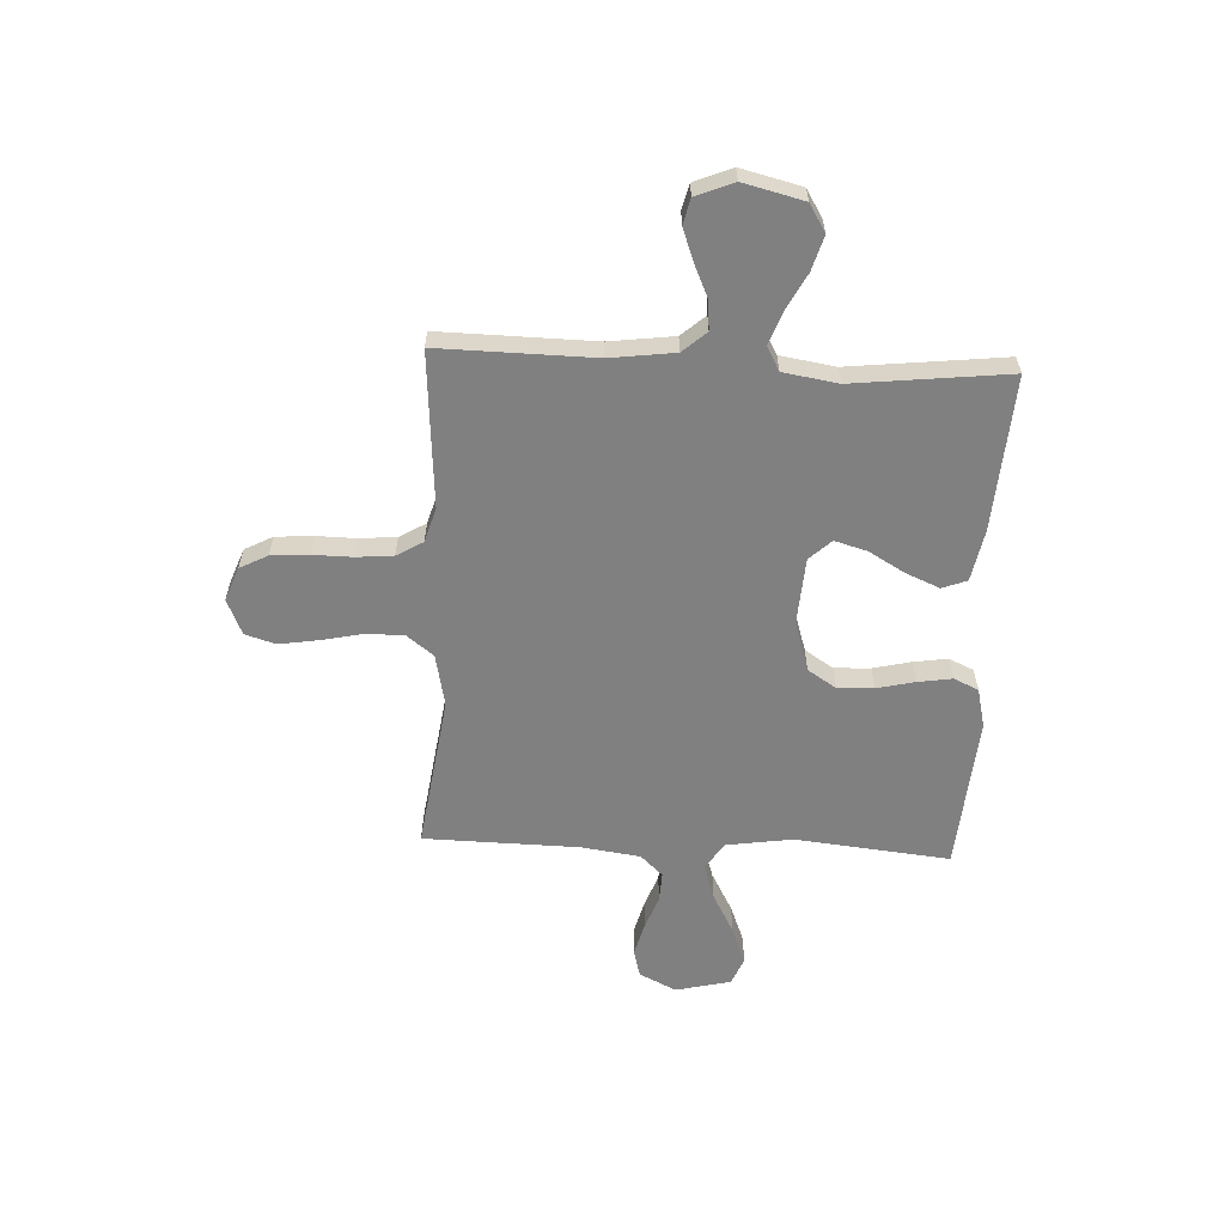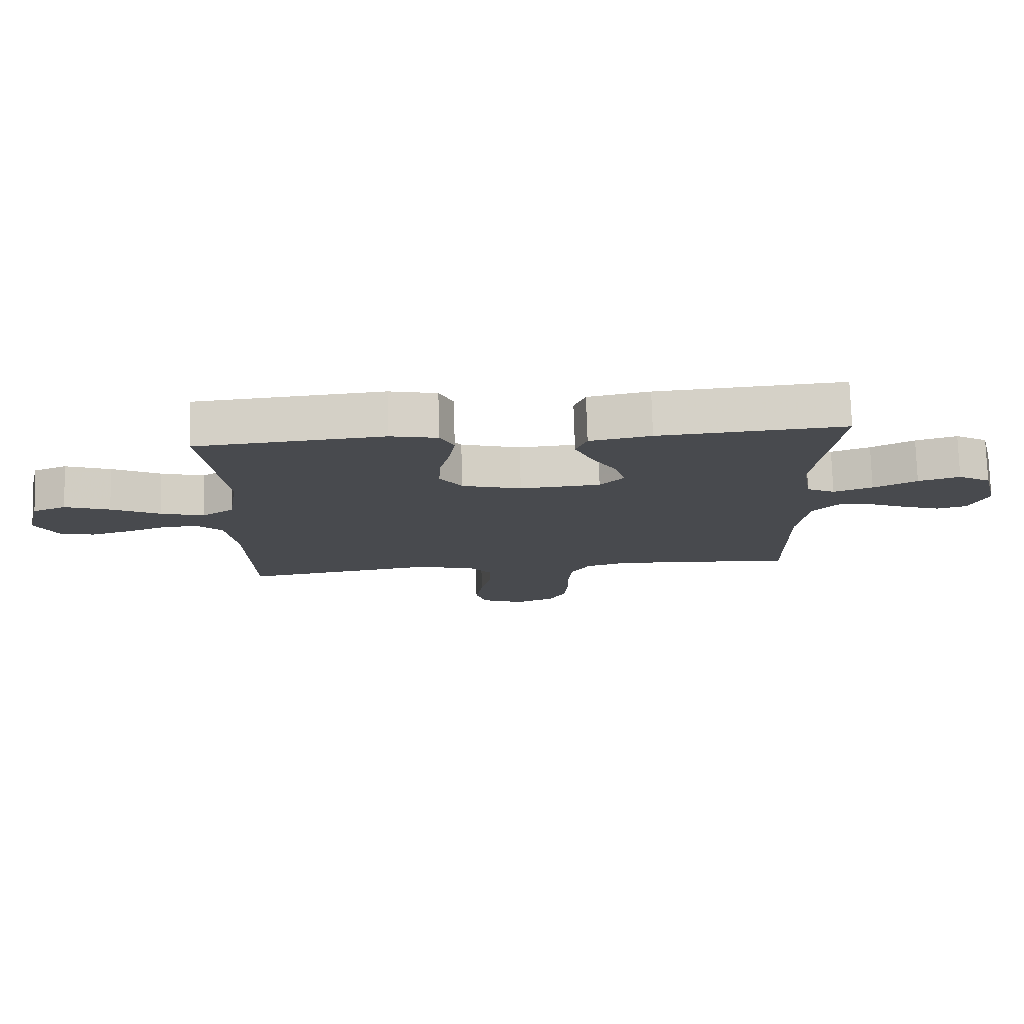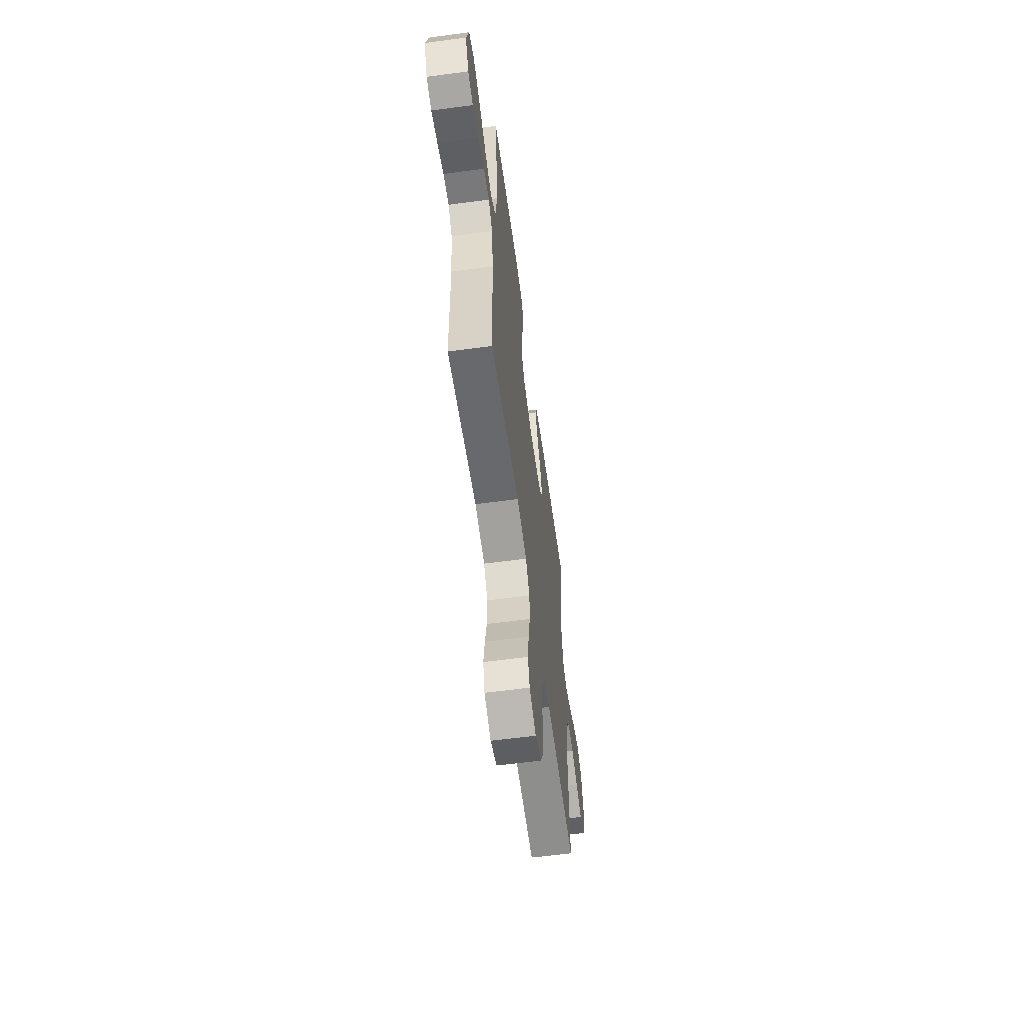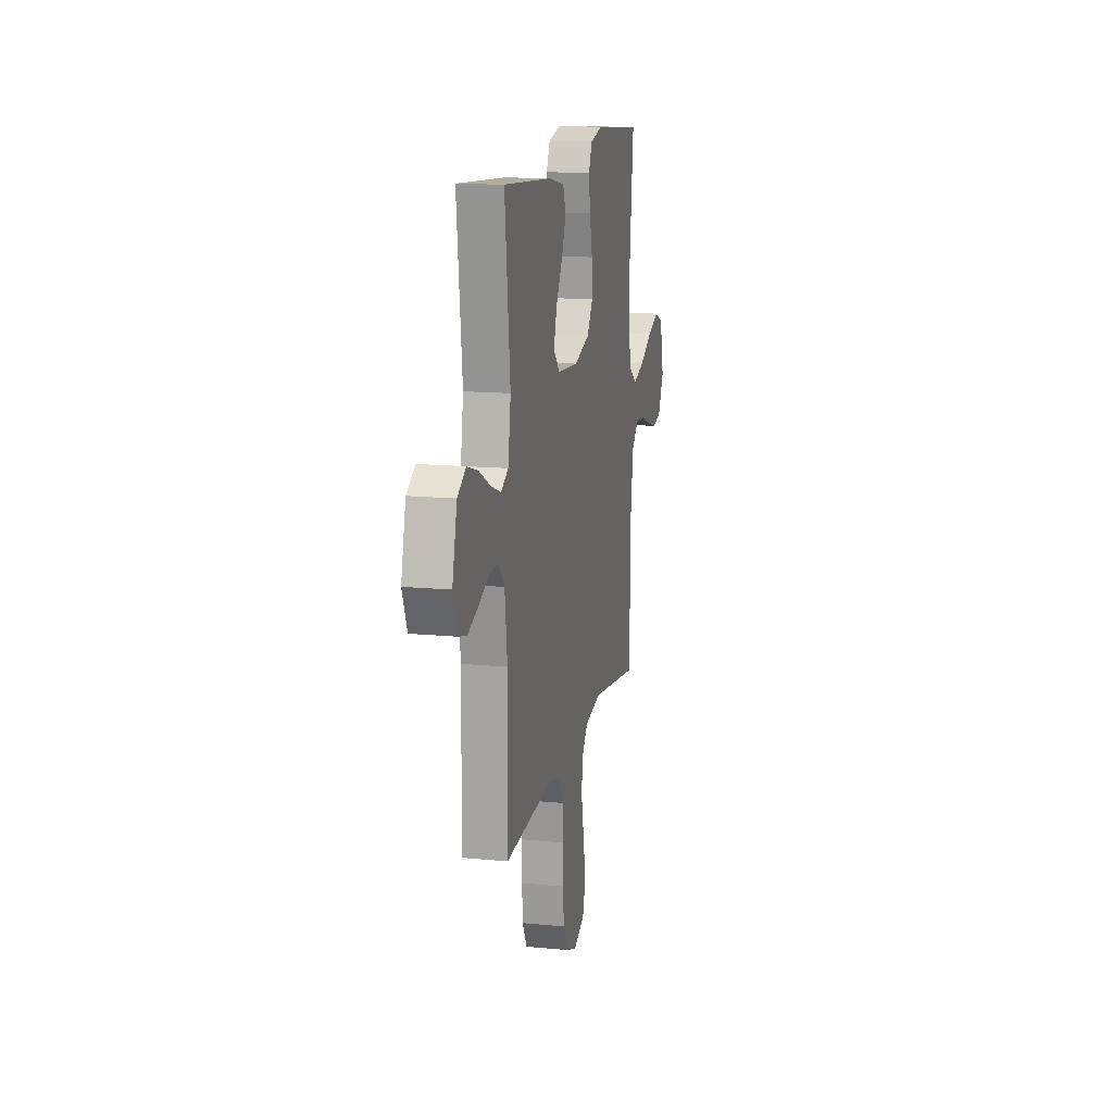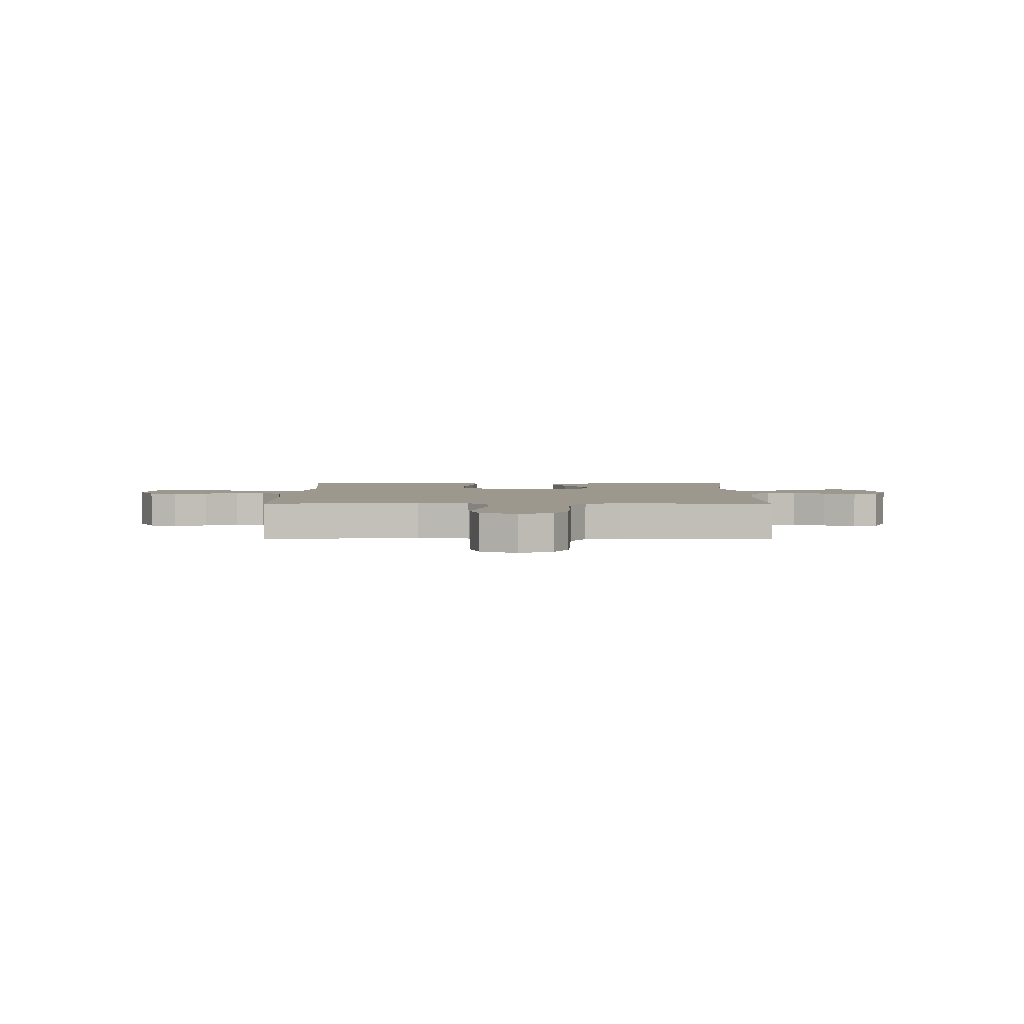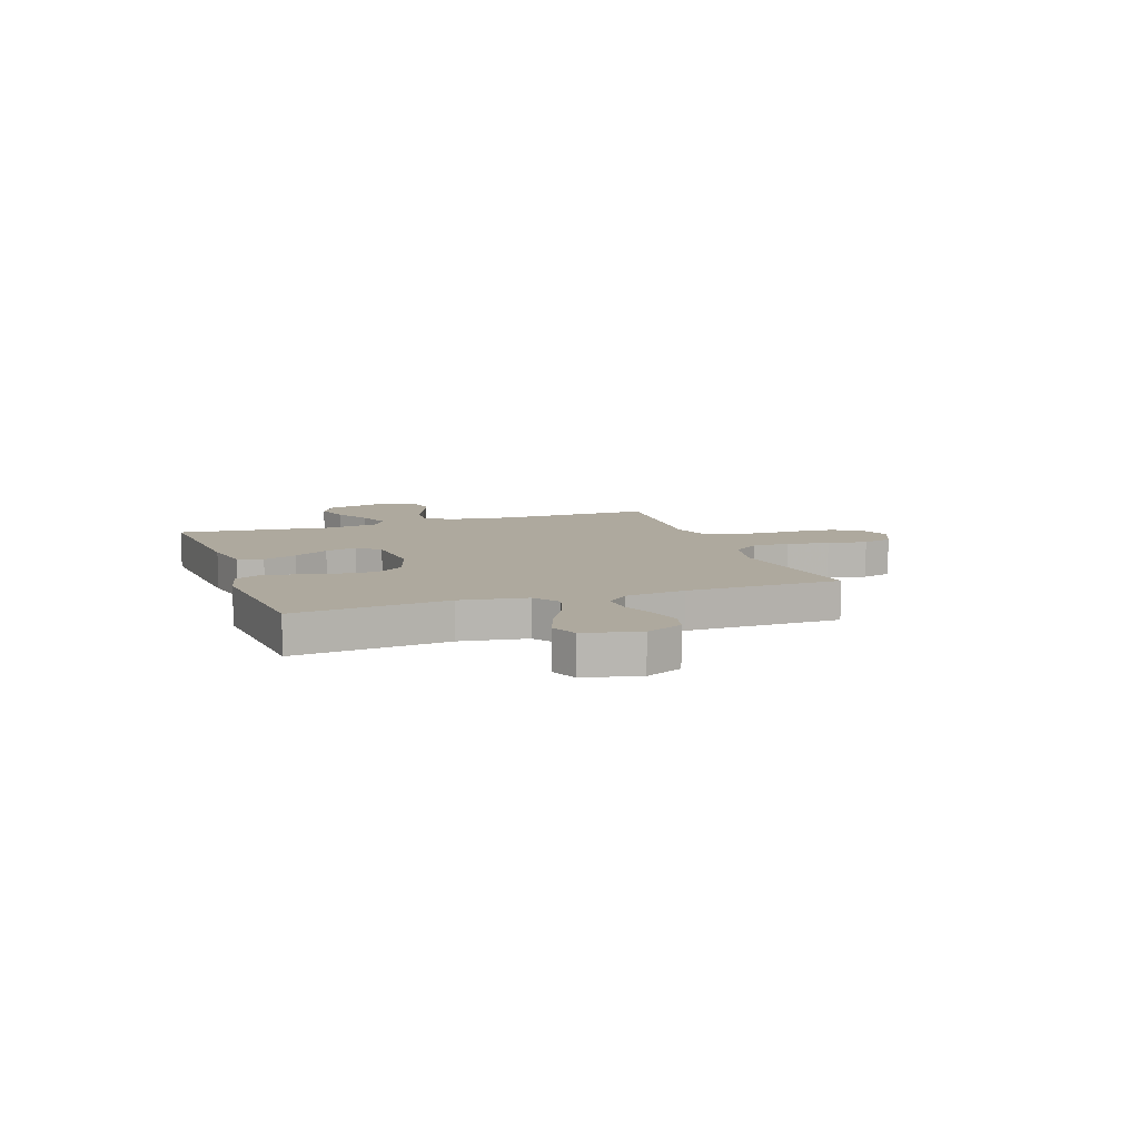
<metadata>
{"format":"obj","ext":"obj","renderer":"f3d","projection":"perspective","resolution":1024,"background":"white","views":[{"elev":-60.1,"azim":-92.7,"up":"+Y"},{"elev":77.1,"azim":178.2,"up":"+Z"},{"elev":-60.7,"azim":97.8,"up":"+Z"},{"elev":14.3,"azim":-78.0,"up":"+Z"},{"elev":3.2,"azim":-179.7,"up":"+Y"},{"elev":9.0,"azim":70.7,"up":"+Y"}]}
</metadata>
<code>
v 0.5 0.07 0.5
v 0.469 0.07 0.2
v 0.488 0.07 0.072
v 0.54 0.07 0.037
v 0.61 0.07 0.059
v 0.688 0.07 0.101
v 0.76 0.07 0.129
v 0.814 0.07 0.107
v 0.839 0.07 0
v 0.804 0.07 -0.072
v 0.75 0.07 -0.086
v 0.686 0.07 -0.069
v 0.621 0.07 -0.045
v 0.563 0.07 -0.042
v 0.522 0.07 -0.085
v 0.506 0.07 -0.2
v 0.5 0.07 -0.5
v 0.2 0.07 -0.457
v 0.098 0.07 -0.478
v 0.058 0.07 -0.53
v 0.058 0.07 -0.603
v 0.075 0.07 -0.683
v 0.087 0.07 -0.76
v 0.069 0.07 -0.819
v 0 0.07 -0.849
v -0.065 0.07 -0.824
v -0.093 0.07 -0.77
v -0.098 0.07 -0.697
v -0.097 0.07 -0.62
v -0.103 0.07 -0.549
v -0.133 0.07 -0.498
v -0.2 0.07 -0.478
v -0.5 0.07 -0.5
v -0.495 0.07 -0.2
v -0.511 0.07 -0.075
v -0.551 0.07 -0.029
v -0.608 0.07 -0.034
v -0.671 0.07 -0.062
v -0.733 0.07 -0.085
v -0.782 0.07 -0.073
v -0.812 0.07 0
v -0.783 0.07 0.117
v -0.73 0.07 0.149
v -0.663 0.07 0.129
v -0.593 0.07 0.092
v -0.53 0.07 0.069
v -0.484 0.07 0.094
v -0.467 0.07 0.2
v -0.5 0.07 0.5
v -0.2 0.07 0.479
v -0.101 0.07 0.46
v -0.083 0.07 0.412
v -0.111 0.07 0.346
v -0.151 0.07 0.277
v -0.169 0.07 0.214
v -0.13 0.07 0.172
v 0 0.07 0.163
v 0.096 0.07 0.193
v 0.132 0.07 0.248
v 0.129 0.07 0.318
v 0.112 0.07 0.392
v 0.102 0.07 0.458
v 0.124 0.07 0.506
v 0.2 0.07 0.524
v 0.5 0 0.5
v 0.469 0 0.2
v 0.488 0 0.072
v 0.54 0 0.037
v 0.61 0 0.059
v 0.688 0 0.101
v 0.76 0 0.129
v 0.814 0 0.107
v 0.839 0 0
v 0.804 0 -0.072
v 0.75 0 -0.086
v 0.686 0 -0.069
v 0.621 0 -0.045
v 0.563 0 -0.042
v 0.522 0 -0.085
v 0.506 0 -0.2
v 0.5 0 -0.5
v 0.2 0 -0.457
v 0.098 0 -0.478
v 0.058 0 -0.53
v 0.058 0 -0.603
v 0.075 0 -0.683
v 0.087 0 -0.76
v 0.069 0 -0.819
v 0 0 -0.849
v -0.065 0 -0.824
v -0.093 0 -0.77
v -0.098 0 -0.697
v -0.097 0 -0.62
v -0.103 0 -0.549
v -0.133 0 -0.498
v -0.2 0 -0.478
v -0.5 0 -0.5
v -0.495 0 -0.2
v -0.511 0 -0.075
v -0.551 0 -0.029
v -0.608 0 -0.034
v -0.671 0 -0.062
v -0.733 0 -0.085
v -0.782 0 -0.073
v -0.812 0 0
v -0.783 0 0.117
v -0.73 0 0.149
v -0.663 0 0.129
v -0.593 0 0.092
v -0.53 0 0.069
v -0.484 0 0.094
v -0.467 0 0.2
v -0.5 0 0.5
v -0.2 0 0.479
v -0.101 0 0.46
v -0.083 0 0.412
v -0.111 0 0.346
v -0.151 0 0.277
v -0.169 0 0.214
v -0.13 0 0.172
v 0 0 0.163
v 0.096 0 0.193
v 0.132 0 0.248
v 0.129 0 0.318
v 0.112 0 0.392
v 0.102 0 0.458
v 0.124 0 0.506
v 0.2 0 0.524
f 64 1 2
f 63 64 2
f 62 63 2
f 61 62 2
f 60 61 2
f 59 60 2 3
f 58 59 3 4
f 57 58 4
f 56 57 4
f 52 53 54
f 51 52 54
f 50 51 54
f 49 50 54
f 48 49 54
f 47 48 54 55
f 46 47 55 56
f 43 44 45
f 42 43 45
f 41 42 45
f 40 41 45
f 39 40 45
f 38 39 45
f 37 38 45
f 36 37 45 46
f 46 56 4
f 36 46 4
f 35 36 4
f 32 33 34
f 34 35 4
f 32 34 4
f 31 32 4
f 27 28 29
f 26 27 29
f 25 26 29
f 24 25 29
f 23 24 29
f 22 23 29
f 21 22 29
f 20 21 29 30
f 19 20 30 31
f 16 17 18
f 18 19 31
f 16 18 31
f 15 16 31
f 11 12 13
f 10 11 13
f 9 10 13
f 8 9 13
f 7 8 13
f 6 7 13
f 5 6 13
f 5 13 14
f 14 15 31
f 5 14 31
f 4 5 31
f 66 65 128
f 66 128 127
f 66 127 126
f 66 126 125
f 66 125 124
f 67 66 124 123
f 68 67 123 122
f 68 122 121
f 68 121 120
f 118 117 116
f 118 116 115
f 118 115 114
f 118 114 113
f 118 113 112
f 119 118 112 111
f 120 119 111 110
f 109 108 107
f 109 107 106
f 109 106 105
f 109 105 104
f 109 104 103
f 109 103 102
f 109 102 101
f 110 109 101 100
f 68 120 110
f 68 110 100
f 68 100 99
f 98 97 96
f 68 99 98
f 68 98 96
f 68 96 95
f 93 92 91
f 93 91 90
f 93 90 89
f 93 89 88
f 93 88 87
f 93 87 86
f 93 86 85
f 94 93 85 84
f 95 94 84 83
f 82 81 80
f 95 83 82
f 95 82 80
f 95 80 79
f 77 76 75
f 77 75 74
f 77 74 73
f 77 73 72
f 77 72 71
f 77 71 70
f 77 70 69
f 78 77 69
f 95 79 78
f 95 78 69
f 95 69 68
f 1 65 66 2
f 2 66 67 3
f 3 67 68 4
f 4 68 69 5
f 5 69 70 6
f 6 70 71 7
f 7 71 72 8
f 8 72 73 9
f 9 73 74 10
f 10 74 75 11
f 11 75 76 12
f 12 76 77 13
f 13 77 78 14
f 14 78 79 15
f 15 79 80 16
f 16 80 81 17
f 17 81 82 18
f 18 82 83 19
f 19 83 84 20
f 20 84 85 21
f 21 85 86 22
f 22 86 87 23
f 23 87 88 24
f 24 88 89 25
f 25 89 90 26
f 26 90 91 27
f 27 91 92 28
f 28 92 93 29
f 29 93 94 30
f 30 94 95 31
f 31 95 96 32
f 32 96 97 33
f 33 97 98 34
f 34 98 99 35
f 35 99 100 36
f 36 100 101 37
f 37 101 102 38
f 38 102 103 39
f 39 103 104 40
f 40 104 105 41
f 41 105 106 42
f 42 106 107 43
f 43 107 108 44
f 44 108 109 45
f 45 109 110 46
f 46 110 111 47
f 47 111 112 48
f 48 112 113 49
f 49 113 114 50
f 50 114 115 51
f 51 115 116 52
f 52 116 117 53
f 53 117 118 54
f 54 118 119 55
f 55 119 120 56
f 56 120 121 57
f 57 121 122 58
f 58 122 123 59
f 59 123 124 60
f 60 124 125 61
f 61 125 126 62
f 62 126 127 63
f 63 127 128 64
f 64 128 65 1

</code>
